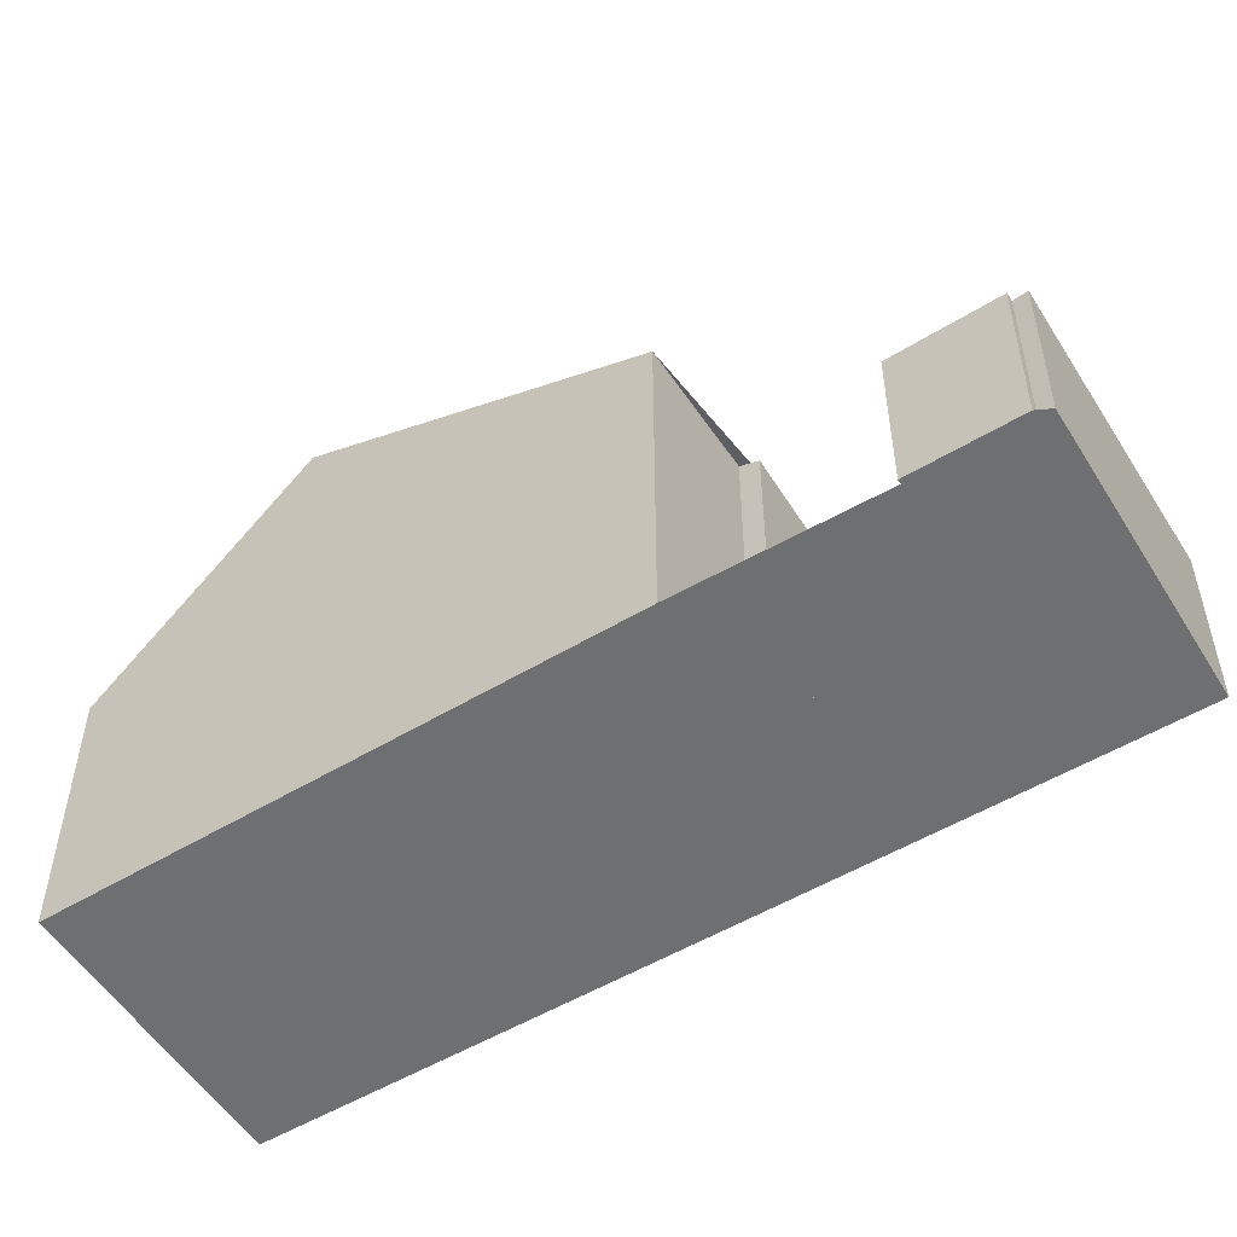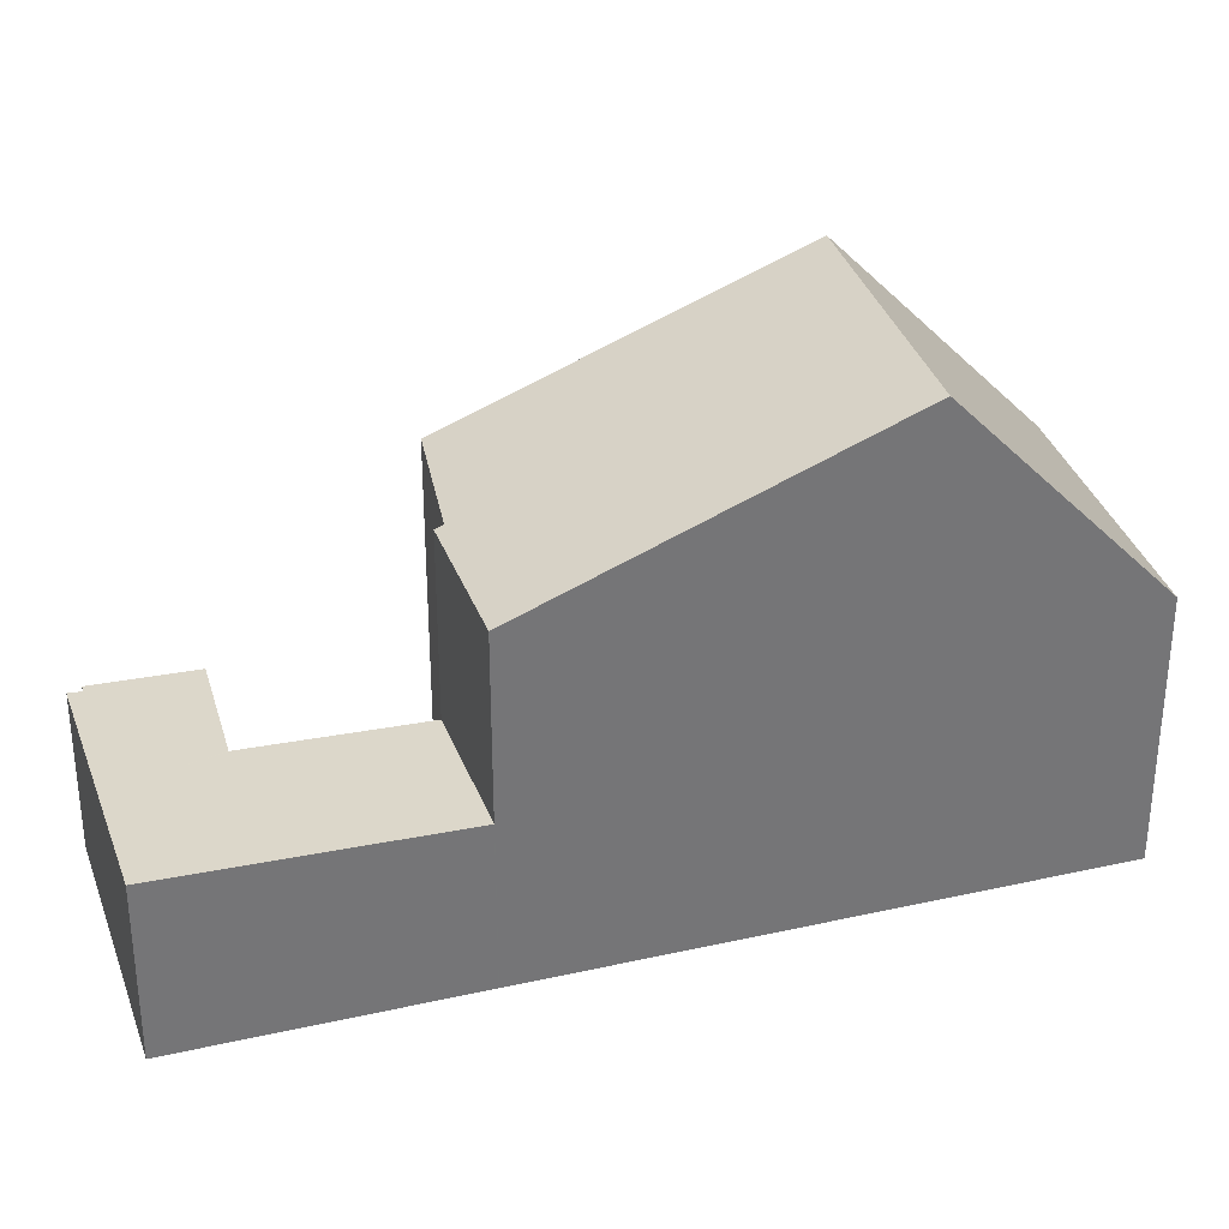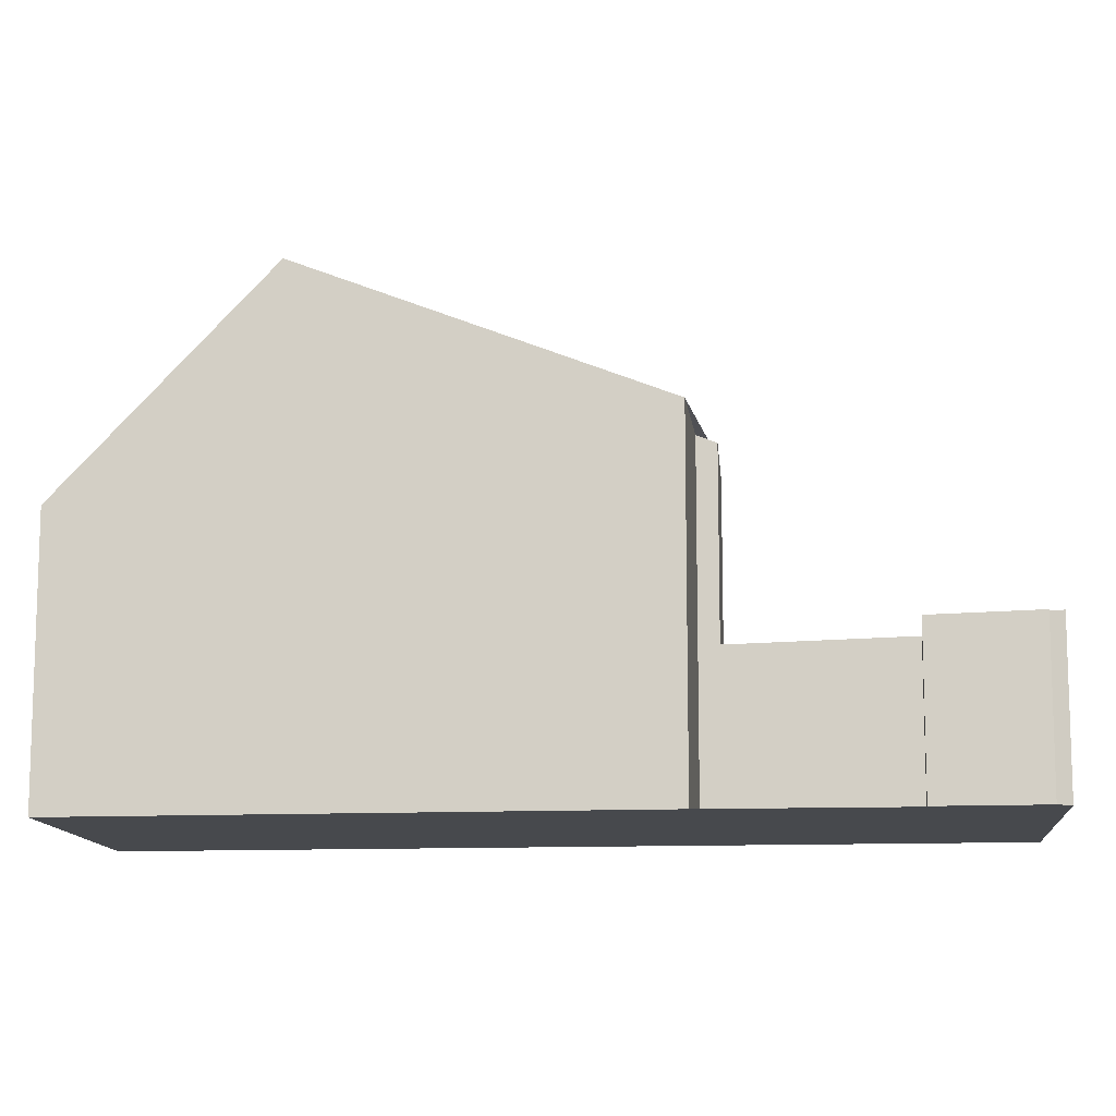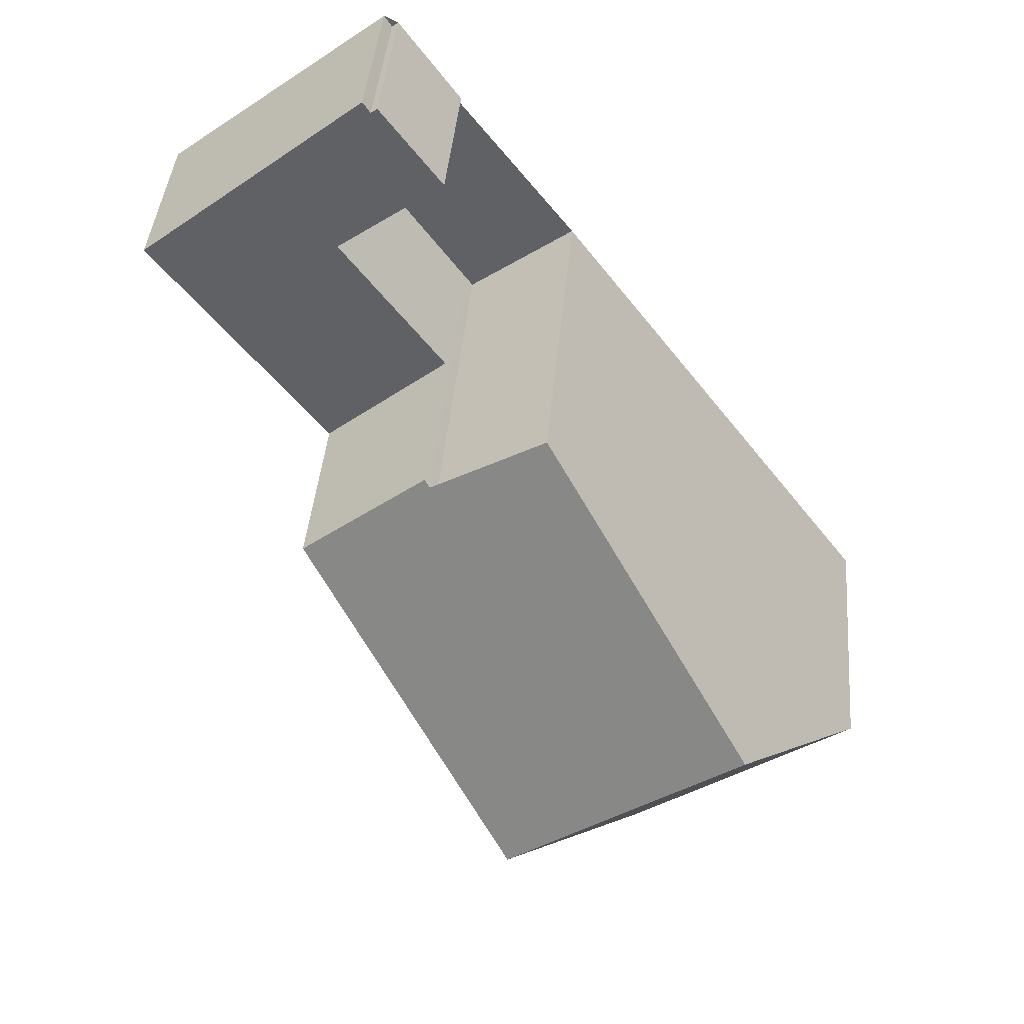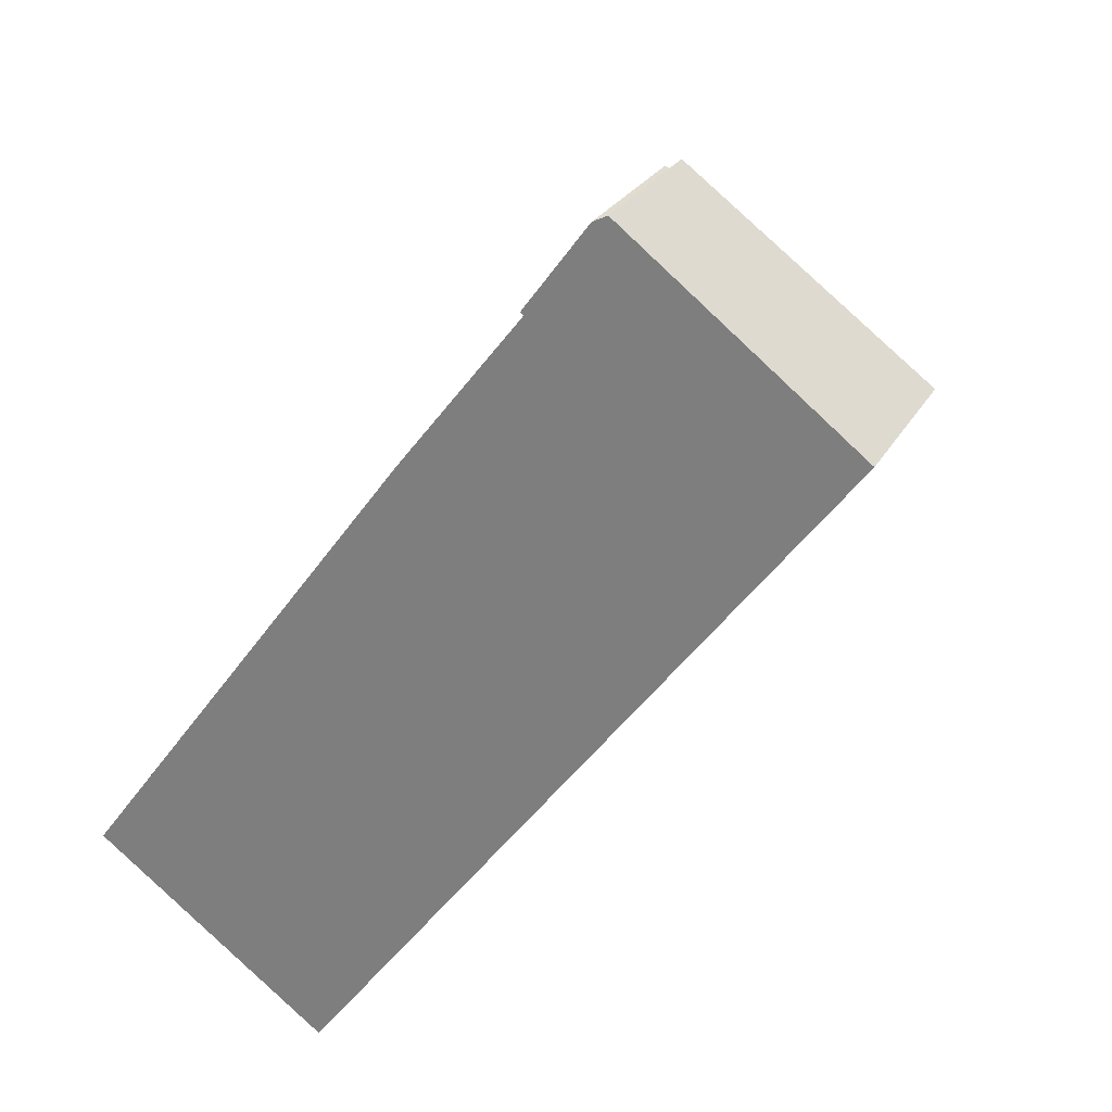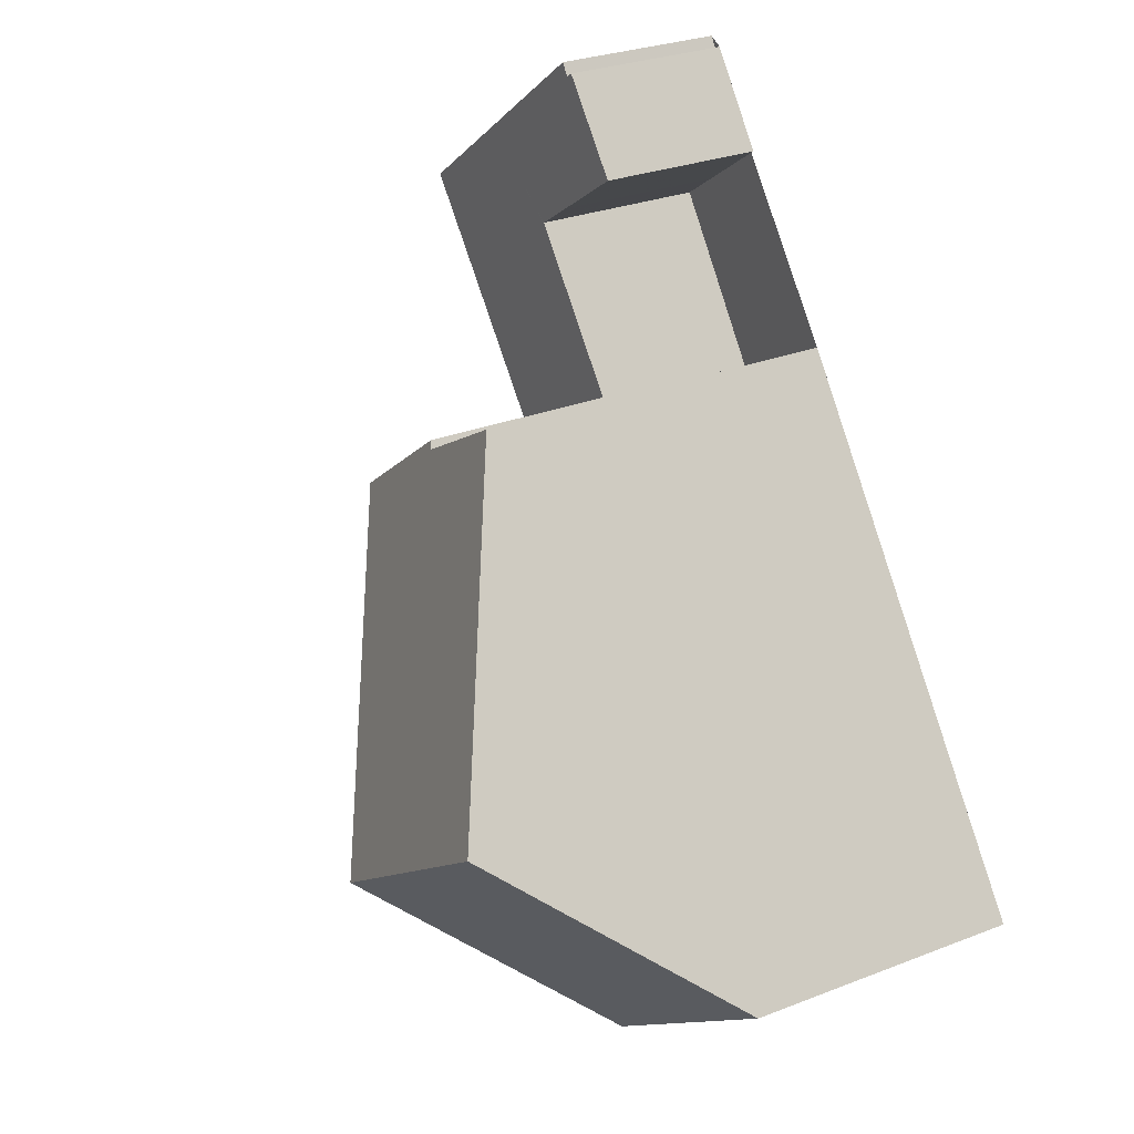
<metadata>
{"format":"obj","ext":"obj","renderer":"f3d","projection":"perspective","resolution":1024,"background":"white","views":[{"elev":-54.5,"azim":158.8,"up":"+Z"},{"elev":33.5,"azim":-70.2,"up":"+Z"},{"elev":-12.1,"azim":132.5,"up":"+Z"},{"elev":41.6,"azim":5.0,"up":"+Y"},{"elev":25.9,"azim":-156.8,"up":"+Y"},{"elev":28.5,"azim":59.7,"up":"+Y"}]}
</metadata>
<code>
v -747.8 -1242 4.726
v -746.4 -1241 4.707
v -741.9 -1247 3.632
v -745 -1250 3.592
v -752 -1240 2.344
v -749 -1238 2.175
v -748.9 -1238 2.171
v -748.8 -1238 2.166
v -747.9 -1239 2.132
v -749.4 -1240 2.212
v -743.6 -1245 6.538
v -746.7 -1247 6.568
v -743.6 -1245 6.538
v -746.4 -1241 4.707
v -746.7 -1247 6.568
v -745.2 -1246 6.554
v -748.1 -1242 4.628
v -748 -1242 4.623
v -749.6 -1243 4.677
v -746.7 -1247 6.568
v -743.6 -1245 6.538
v -748 -1242 4.623
v -749.6 -1243 4.677
v -742 -1247 3.632
v -743.6 -1245 6.538
v -748.4 -1239 2.15
v -751.6 -1241 2.328
v -751.1 -1241 2.306
v -749.4 -1240 2.211
v -748.9 -1240 2.184
v -748 -1239 2.134
v -748 -1242 2.155
v -749.6 -1243 2.249
v -751.9 -1240 2.342
v -748.9 -1238 2.173
v -751.6 -1241 2.328
v -751.9 -1240 2.342
v -749.6 -1243 4.677
v -749.6 -1243 2.248
v -746.7 -1247 6.568
v -745 -1249 3.592
v -751 -1241 2.306
v -752 -1240 2.344
v -750.4 -1239 2.256
v -750 -1240 2.24
v -748.1 -1242 4.628
v -748.1 -1242 2.165
v -749.5 -1240 2.221
v -750.4 -1239 2.258
v -743.6 -1248 3.611
v -745.2 -1246 6.554
v -751.8 -1240 2.336
v -750.3 -1239 2.251
v -751.8 -1240 2.337
v -748.7 -1238 2.163
v -749.6 -1243 2.248
v -748.1 -1242 2.165
v -749.6 -1243 2.249
v -748 -1242 2.155
v -749.6 -1243 4.677
v -746.4 -1241 4.733
v -746.3 -1241 4.732
v -747.9 -1242 4.783
v -749.4 -1244 4.832
v -749.4 -1244 4.832
v -747.9 -1242 4.668
v -748.1 -1242 4.669
v -749.6 -1243 4.678
v -749.6 -1243 4.678
v -742 -1247 3.675
v -742 -1247 3.676
v -745 -1249 3.636
v -745 -1249 3.636
v -743.6 -1248 3.655
v -746.4 -1241 4.707
v -747.8 -1242 4.726
v -747.8 -1242 0
v -746.4 -1241 -8.882e-16
v -746.3 -1241 4.732
v -746.4 -1241 4.707
v -746.4 -1241 8.882e-16
v -746.3 -1241 0
v -742 -1247 3.632
v -741.9 -1247 3.632
v -741.9 -1247 0
v -742 -1247 0
v -745 -1249 3.636
v -745 -1250 3.592
v -745 -1250 -4.441e-16
v -745 -1249 0
v -752 -1240 2.344
v -752 -1240 2.344
v -752 -1240 0
v -752 -1240 0
v -748.9 -1238 2.173
v -749 -1238 2.175
v -749 -1238 -4.441e-16
v -748.9 -1238 0
v -748.8 -1238 2.166
v -748.9 -1238 2.171
v -748.9 -1238 0
v -748.8 -1238 0
v -748.7 -1238 2.163
v -748.8 -1238 2.166
v -748.8 -1238 0
v -748.7 -1238 -4.441e-16
v -748.9 -1240 2.184
v -747.9 -1239 2.132
v -747.9 -1239 0
v -748.9 -1240 0
v -749.4 -1240 2.211
v -749.4 -1240 2.212
v -749.4 -1240 0
v -749.4 -1240 0
v -749.4 -1244 4.832
v -746.7 -1247 6.568
v -746.7 -1247 0
v -749.4 -1244 -8.882e-16
v -746.4 -1241 4.707
v -746.4 -1241 4.707
v -746.4 -1241 -8.882e-16
v -746.4 -1241 8.882e-16
v -747.9 -1242 4.668
v -748 -1242 4.623
v -748 -1242 0
v -747.9 -1242 0
v -742 -1247 3.676
v -743.6 -1245 6.538
v -743.6 -1245 0
v -742 -1247 4.441e-16
v -743.6 -1248 3.611
v -742 -1247 3.632
v -742 -1247 0
v -743.6 -1248 0
v -748 -1239 2.134
v -748.4 -1239 2.15
v -748.4 -1239 0
v -748 -1239 0
v -751.8 -1240 2.337
v -751.6 -1241 2.328
v -751.6 -1241 -4.441e-16
v -751.8 -1240 0
v -751.6 -1241 2.328
v -751.1 -1241 2.306
v -751.1 -1241 0
v -751.6 -1241 -4.441e-16
v -748 -1242 2.155
v -749.4 -1240 2.211
v -749.4 -1240 0
v -748 -1242 0
v -749.4 -1240 2.212
v -748.9 -1240 2.184
v -748.9 -1240 0
v -749.4 -1240 0
v -747.9 -1239 2.132
v -748 -1239 2.134
v -748 -1239 0
v -747.9 -1239 0
v -752 -1240 2.344
v -751.9 -1240 2.342
v -751.9 -1240 0
v -752 -1240 0
v -748.9 -1238 2.171
v -748.9 -1238 2.173
v -748.9 -1238 0
v -748.9 -1238 0
v -745 -1250 3.592
v -745 -1249 3.592
v -745 -1249 0
v -745 -1250 -4.441e-16
v -750.4 -1239 2.258
v -752 -1240 2.344
v -752 -1240 0
v -750.4 -1239 0
v -749 -1238 2.175
v -750.4 -1239 2.258
v -750.4 -1239 0
v -749 -1238 -4.441e-16
v -745 -1249 3.592
v -743.6 -1248 3.611
v -743.6 -1248 0
v -745 -1249 0
v -751.9 -1240 2.342
v -751.8 -1240 2.337
v -751.8 -1240 0
v -751.9 -1240 0
v -748.4 -1239 2.15
v -748.7 -1238 2.163
v -748.7 -1238 -4.441e-16
v -748.4 -1239 0
v -751.1 -1241 2.306
v -749.6 -1243 2.249
v -749.6 -1243 0
v -751.1 -1241 0
v -743.6 -1245 6.538
v -746.3 -1241 4.732
v -746.3 -1241 0
v -743.6 -1245 0
v -749.6 -1243 4.678
v -749.4 -1244 4.832
v -749.4 -1244 -8.882e-16
v -749.6 -1243 0
v -747.8 -1242 4.726
v -747.9 -1242 4.668
v -747.9 -1242 0
v -747.8 -1242 0
v -749.6 -1243 4.677
v -749.6 -1243 4.678
v -749.6 -1243 0
v -749.6 -1243 0
v -741.9 -1247 3.632
v -742 -1247 3.676
v -742 -1247 4.441e-16
v -741.9 -1247 0
v -746.7 -1247 6.568
v -745 -1249 3.636
v -745 -1249 0
v -746.7 -1247 0
v -752 -1240 0
v -749 -1238 0
v -748.9 -1238 0
v -748.8 -1238 0
v -747.9 -1239 0
v -749.4 -1240 0
v -747.8 -1242 0
v -746.4 -1241 0
v -741.9 -1247 0
v -745 -1250 0
f 71 3 24 70
f 53 45 36 52
f 62 11 13 61
f 61 13 16 63
f 63 16 15 64
f 47 39 38 46
f 73 41 4 72
f 31 9 30
f 48 42 36 45
f 44 37 43 49
f 52 36 27 54
f 39 33 23 38
f 70 24 50 74
f 42 28 27 36
f 37 34 5 43
f 55 26 45 53
f 46 22 32 47
f 45 26 31 30 10 29 48
f 49 6 35 44
f 74 50 41 73
f 52 37 44 53
f 54 34 37 52
f 53 44 35 7 8 55
f 64 15 12 65
f 56 42 48 57
f 58 28 42 56
f 57 48 29 59
f 61 14 2 62
f 67 17 18 66
f 68 19 17 67
f 69 60 19 68
f 66 1 14 61 63 67
f 67 63 64 68
f 68 64 65 69
f 70 25 21 71
f 72 20 40 73
f 74 51 25 70
f 73 40 51 74
f 76 77 78 75
f 80 81 82 79
f 84 85 86 83
f 88 89 90 87
f 92 93 94 91
f 96 97 98 95
f 100 101 102 99
f 104 105 106 103
f 108 109 110 107
f 112 113 114 111
f 116 117 118 115
f 120 121 122 119
f 124 125 126 123
f 128 129 130 127
f 132 133 134 131
f 136 137 138 135
f 140 141 142 139
f 144 145 146 143
f 148 149 150 147
f 152 153 154 151
f 156 157 158 155
f 160 161 162 159
f 164 165 166 163
f 168 169 170 167
f 172 173 174 171
f 176 177 178 175
f 180 181 182 179
f 184 185 186 183
f 188 189 190 187
f 192 193 194 191
f 196 197 198 195
f 200 201 202 199
f 204 205 206 203
f 208 209 210 207
f 212 213 214 211
f 216 217 218 215
f 220 221 222 223 224 225 226 227 228 219

</code>
